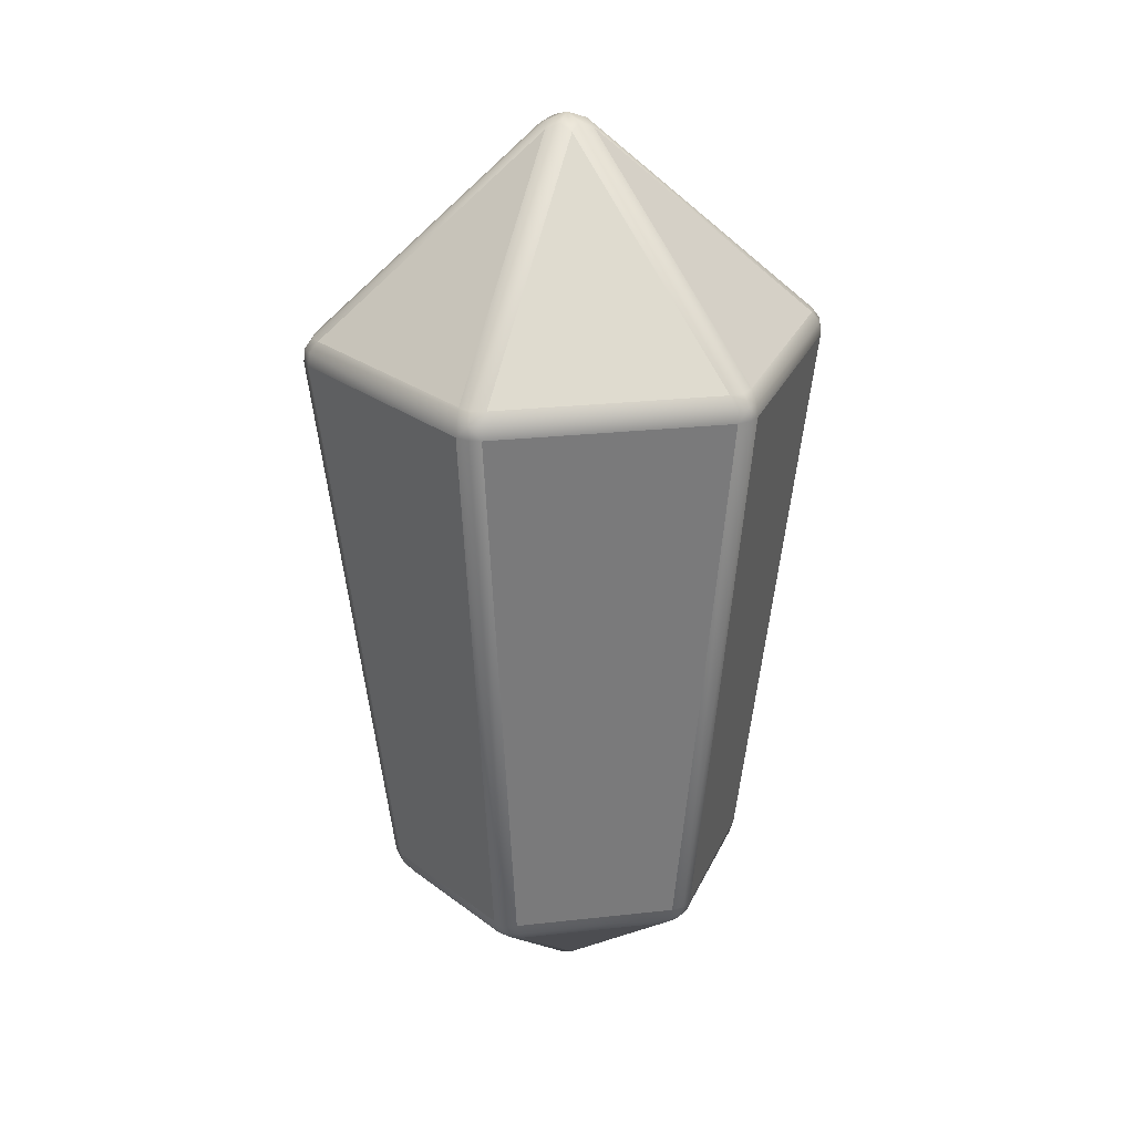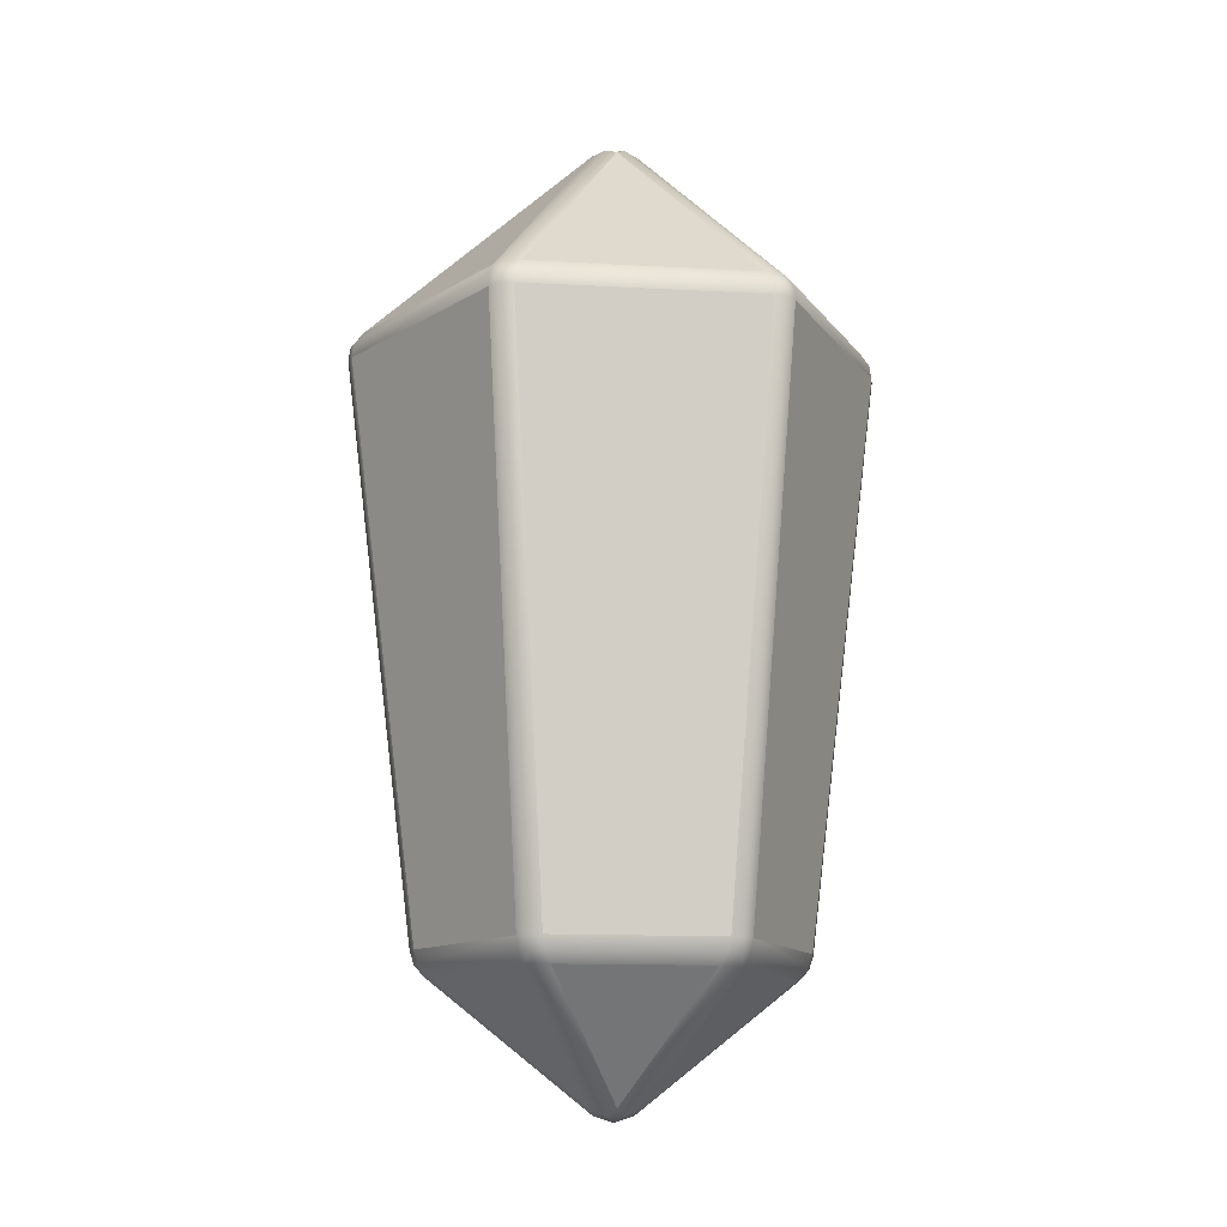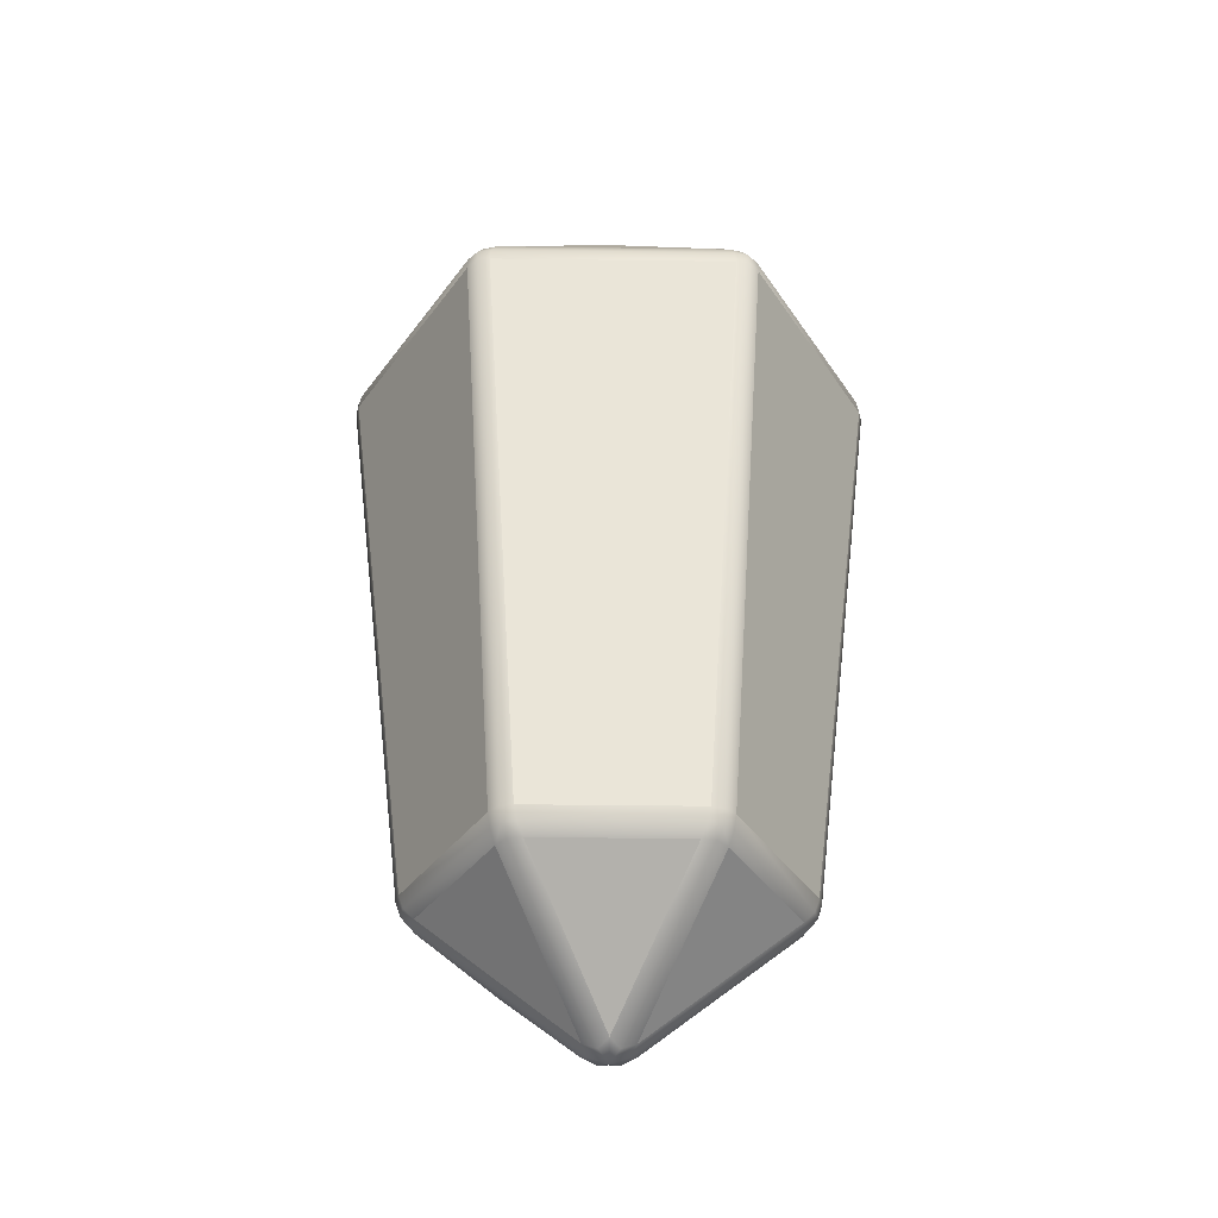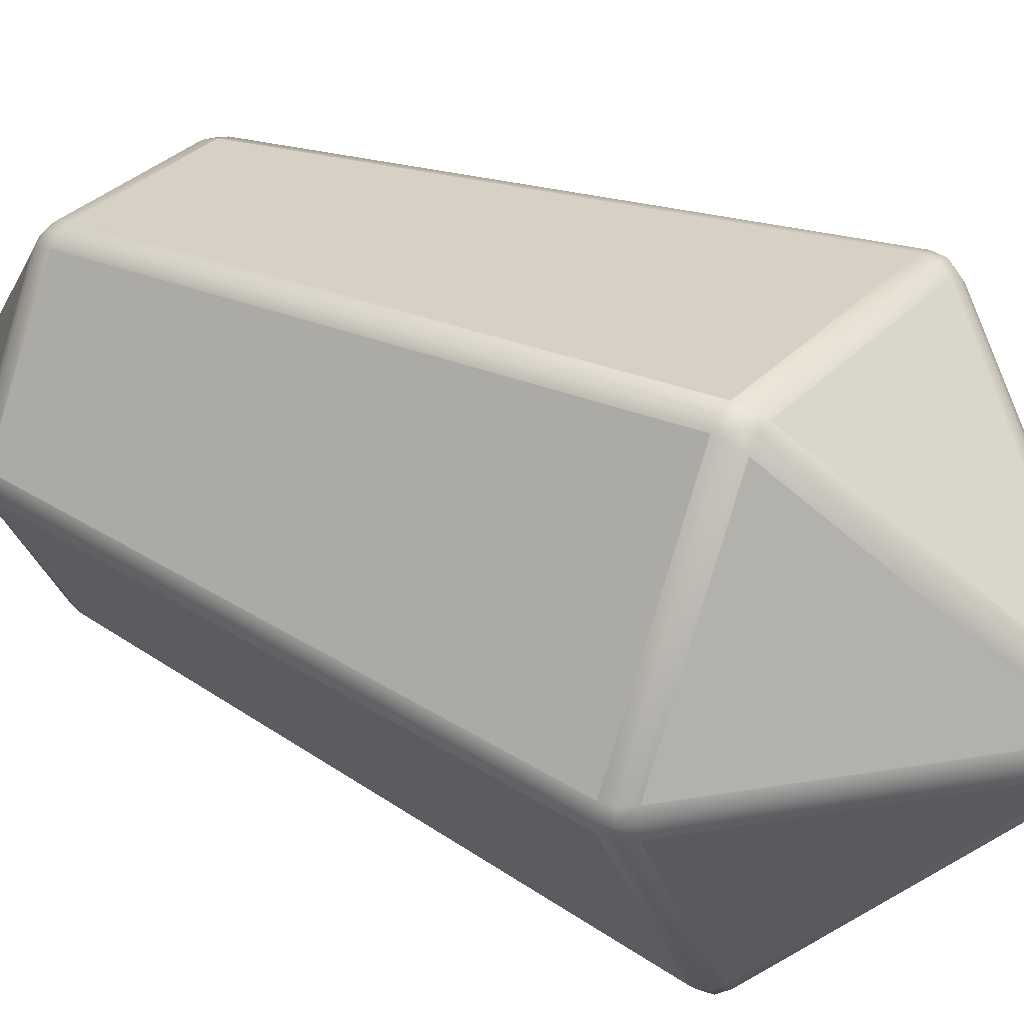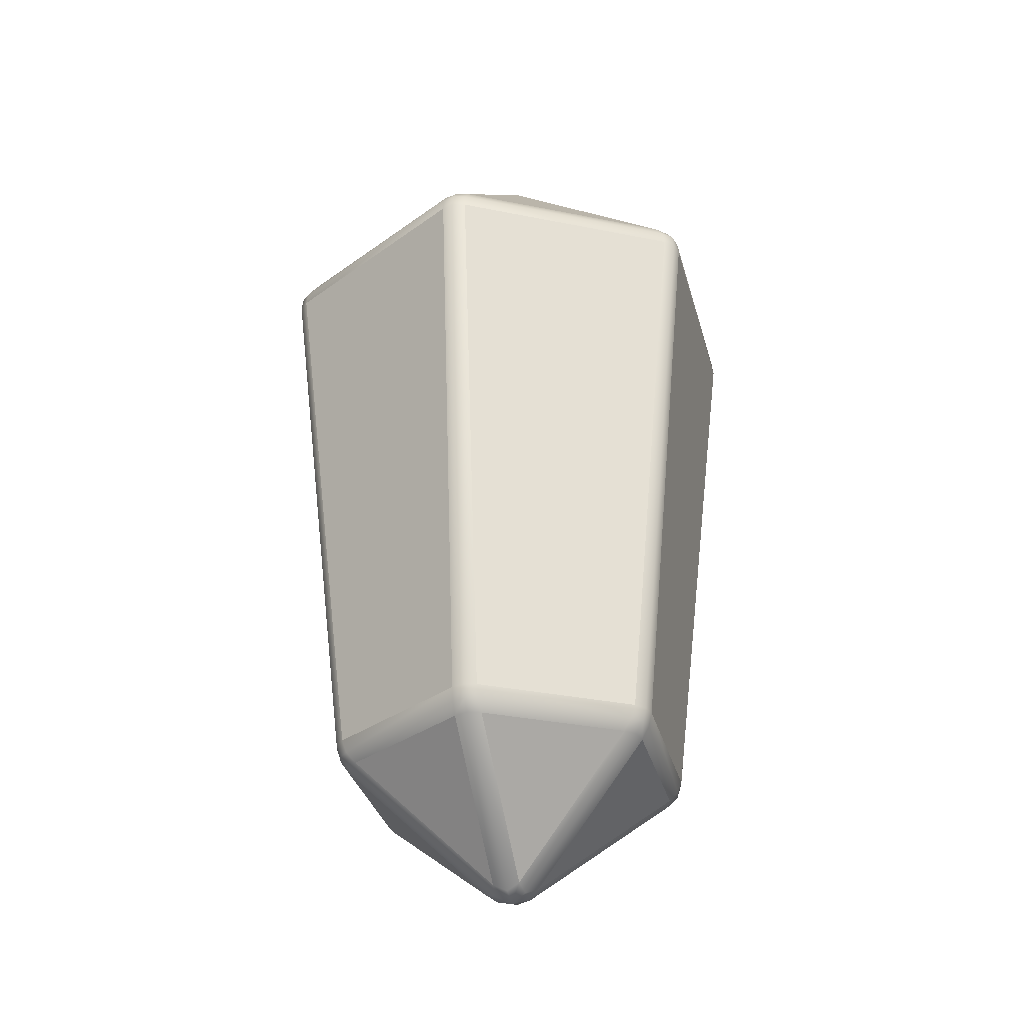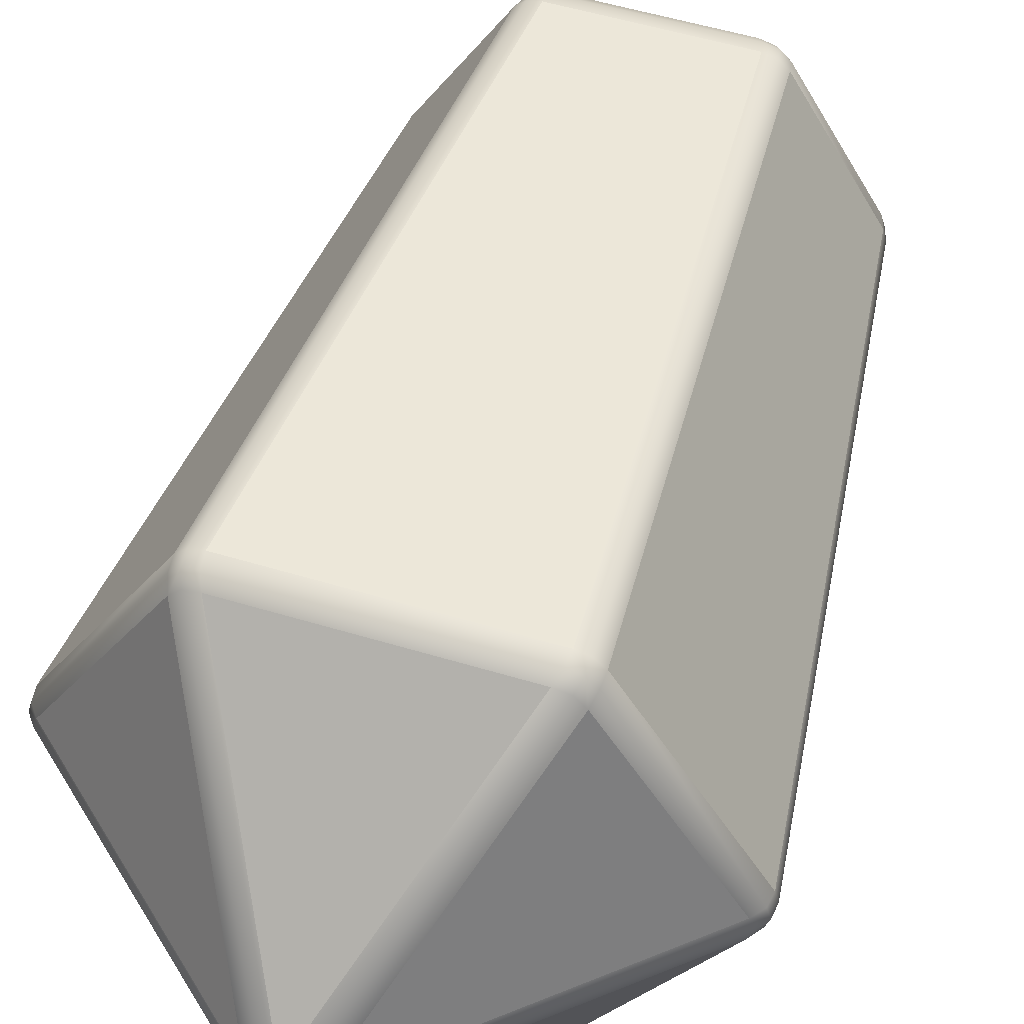
<metadata>
{"format":"obj","ext":"obj","renderer":"f3d","projection":"perspective","resolution":1024,"background":"white","views":[{"elev":26.0,"azim":-10.0,"up":"+Y"},{"elev":-13.5,"azim":112.9,"up":"+Y"},{"elev":-36.3,"azim":59.0,"up":"+Y"},{"elev":32.2,"azim":125.2,"up":"+Z"},{"elev":-33.6,"azim":104.6,"up":"+Y"},{"elev":53.8,"azim":-162.1,"up":"+Z"}]}
</metadata>
<code>
g
v 0.03357 -0.1207 -0.04873
v 0.05899 -0.1207 -0.004704
v 0.008147 -0.1613 -0.004704
v 0.03579 -0.1123 -0.05331
v 0.04799 0.08393 -0.07444
v 0.08847 0.08393 -0.004338
v 0.06406 -0.1123 -0.004338
v 0.04647 0.09247 -0.07115
v 0.008088 0.1605 -0.00467
v 0.08486 0.09247 -0.00467
v -0.02542 -0.1207 -0.05344
v 0.02542 -0.1207 -0.05344
v -1.82e-18 -0.1613 -0.009407
v -0.02827 -0.1123 -0.05764
v -0.04048 0.08393 -0.07878
v 0.02827 -0.1123 -0.05764
v 0.04048 0.08393 -0.07878
v -0.03838 0.09247 -0.07582
v 8.674e-19 0.1605 -0.009339
v 0.03838 0.09247 -0.07582
v -0.05899 -0.1207 -0.004704
v -0.03357 -0.1207 -0.04873
v -0.008147 -0.1613 -0.004704
v -0.06406 -0.1123 -0.004338
v -0.08847 0.08393 -0.004338
v -0.04799 0.08393 -0.07444
v -0.03579 -0.1123 -0.05331
v -0.08486 0.09247 -0.00467
v -0.008088 0.1605 -0.00467
v -0.04647 0.09247 -0.07115
v -0.03357 -0.1207 0.04873
v -0.05899 -0.1207 0.004704
v -0.008147 -0.1613 0.004704
v -0.03579 -0.1123 0.05331
v -0.04799 0.08393 0.07444
v -0.08847 0.08393 0.004338
v -0.06406 -0.1123 0.004338
v -0.04647 0.09247 0.07115
v -0.008088 0.1605 0.00467
v -0.08486 0.09247 0.00467
v 0.02542 -0.1207 0.05344
v -0.02542 -0.1207 0.05344
v 1.136e-32 -0.1613 0.009407
v 0.02827 -0.1123 0.05764
v 0.04048 0.08393 0.07878
v -0.02827 -0.1123 0.05764
v -0.04048 0.08393 0.07878
v 0.03838 0.09247 0.07582
v -1.735e-18 0.1605 0.009339
v -0.03838 0.09247 0.07582
v 0.05899 -0.1207 0.004704
v 0.03357 -0.1207 0.04873
v 0.008147 -0.1613 0.004704
v 0.06406 -0.1123 0.004338
v 0.08847 0.08393 0.004338
v 0.04799 0.08393 0.07444
v 0.03579 -0.1123 0.05331
v 0.08486 0.09247 0.00467
v 0.008088 0.1605 0.00467
v 0.04647 0.09247 0.07115
v 0.06038 -0.1205 -3.817e-18
v 0.006628 -0.1633 -4.987e-18
v 0.03506 -0.1168 -0.05186
v 0.06244 -0.1168 -0.004429
v 0.03019 -0.1205 -0.05229
v 0.003314 -0.1633 -0.00574
v 0.08963 0.08393 -6.505e-18
v 0.06522 -0.1123 -4.078e-18
v 0.04773 0.08853 -0.07382
v 0.0878 0.08853 -0.004423
v 0.04481 0.08393 -0.07762
v 0.03261 -0.1123 -0.05648
v 0.08622 0.09235 -7.373e-18
v 0.006595 0.1626 -5.884e-18
v 0.04311 0.09235 -0.07467
v 0.003298 0.1626 -0.005711
v -0.02739 -0.1168 -0.05629
v 0.02739 -0.1168 -0.05629
v -0.03019 -0.1205 -0.05229
v -0.003314 -0.1633 -0.00574
v -0.04007 0.08853 -0.07825
v 0.04007 0.08853 -0.07825
v -0.04481 0.08393 -0.07762
v -0.03261 -0.1123 -0.05648
v -0.04311 0.09235 -0.07467
v -0.003298 0.1626 -0.005711
v -0.06244 -0.1168 -0.004429
v -0.03506 -0.1168 -0.05186
v -0.06038 -0.1205 -1.301e-17
v -0.006628 -0.1633 -5.638e-18
v -0.0878 0.08853 -0.004423
v -0.04773 0.08853 -0.07382
v -0.08963 0.08393 -1.865e-17
v -0.06522 -0.1123 -1.301e-17
v -0.08622 0.09235 -1.863e-17
v -0.006595 0.1626 -6.751e-18
v -0.03506 -0.1168 0.05186
v -0.06244 -0.1168 0.004429
v -0.03019 -0.1205 0.05229
v -0.003314 -0.1633 0.00574
v -0.04773 0.08853 0.07382
v -0.0878 0.08853 0.004423
v -0.04481 0.08393 0.07762
v -0.03261 -0.1123 0.05648
v -0.04311 0.09235 0.07467
v -0.003298 0.1626 0.005711
v 0.02739 -0.1168 0.05629
v -0.02739 -0.1168 0.05629
v 0.03019 -0.1205 0.05229
v 0.003314 -0.1633 0.00574
v 0.04007 0.08853 0.07825
v -0.04007 0.08853 0.07825
v 0.04481 0.08393 0.07762
v 0.03261 -0.1123 0.05648
v 0.04311 0.09235 0.07467
v 0.003298 0.1626 0.005711
v 0.03506 -0.1168 0.05186
v 0.06244 -0.1168 0.004429
v 0.04773 0.08853 0.07382
v 0.0878 0.08853 0.004423
v -1.622e-18 -0.1654 -5.677e-18
v 0.03186 -0.1169 0.05518
v 0.06372 -0.1169 -3.542e-18
v -0.03186 -0.1169 0.05518
v -0.06372 -0.1169 -1.319e-17
v -0.03186 -0.1169 -0.05518
v 0.03186 -0.1169 -0.05518
v 0.04455 0.08856 0.07716
v -6.294e-19 0.1649 -6.415e-18
v 0.0891 0.08856 -6.933e-18
v -0.04455 0.08856 0.07716
v -0.0891 0.08856 -1.939e-17
v -0.04455 0.08856 -0.07716
v 0.04455 0.08856 -0.07716
f 1 2 3
f 4 5 6
f 4 6 7
f 8 9 10
f 11 12 13
f 14 15 16
f 15 17 16
f 18 19 20
f 21 22 23
f 24 25 26
f 24 26 27
f 28 29 30
f 31 32 33
f 34 35 36
f 34 36 37
f 38 39 40
f 41 42 43
f 44 45 46
f 45 47 46
f 48 49 50
f 51 52 53
f 54 55 56
f 54 56 57
f 58 59 60
f 2 61 3
f 61 62 3
f 1 63 64
f 1 64 2
f 12 65 13
f 65 66 13
f 6 67 68
f 6 68 7
f 5 69 70
f 5 70 6
f 17 71 72
f 17 72 16
f 58 73 59
f 73 74 59
f 8 75 9
f 75 76 9
f 11 77 78
f 11 78 12
f 22 79 23
f 79 80 23
f 15 81 82
f 15 82 17
f 26 83 84
f 26 84 27
f 18 85 19
f 85 86 19
f 21 87 22
f 87 88 22
f 32 89 33
f 89 90 33
f 25 91 26
f 91 92 26
f 36 93 94
f 36 94 37
f 28 95 29
f 95 96 29
f 31 97 98
f 31 98 32
f 42 99 43
f 99 100 43
f 35 101 102
f 35 102 36
f 47 103 104
f 47 104 46
f 38 105 39
f 105 106 39
f 41 107 108
f 41 108 42
f 52 109 53
f 109 110 53
f 45 111 112
f 45 112 47
f 56 113 114
f 56 114 57
f 48 115 49
f 115 116 49
f 57 117 54
f 117 118 54
f 60 119 58
f 119 120 58
f 66 3 121
f 3 62 121
f 107 41 122
f 41 109 122
f 68 54 118
f 68 118 123
f 97 31 124
f 31 99 124
f 87 21 125
f 21 89 125
f 77 11 126
f 11 79 126
f 63 1 127
f 1 65 127
f 113 56 128
f 56 119 128
f 106 49 129
f 49 116 129
f 70 10 130
f 10 73 130
f 103 47 131
f 47 112 131
f 93 36 132
f 36 102 132
f 83 26 133
f 26 92 133
f 71 17 134
f 17 82 134
f 80 13 121
f 13 66 121
f 90 23 121
f 23 80 121
f 100 33 121
f 33 90 121
f 110 43 121
f 43 100 121
f 62 53 121
f 53 110 121
f 114 44 107
f 114 107 122
f 117 57 114
f 117 114 122
f 109 52 122
f 52 117 122
f 64 7 68
f 64 68 123
f 61 2 123
f 2 64 123
f 118 51 123
f 51 61 123
f 104 34 97
f 104 97 124
f 108 46 104
f 108 104 124
f 99 42 124
f 42 108 124
f 94 24 87
f 94 87 125
f 98 37 94
f 98 94 125
f 89 32 125
f 32 98 125
f 84 14 77
f 84 77 126
f 88 27 84
f 88 84 126
f 79 22 126
f 22 88 126
f 72 4 63
f 72 63 127
f 78 16 72
f 78 72 127
f 65 12 127
f 12 78 127
f 111 45 128
f 45 113 128
f 115 48 128
f 48 111 128
f 119 60 128
f 60 115 128
f 96 39 129
f 39 106 129
f 86 29 129
f 29 96 129
f 76 19 129
f 19 86 129
f 74 9 129
f 9 76 129
f 116 59 129
f 59 74 129
f 67 6 130
f 6 70 130
f 120 55 130
f 55 67 130
f 73 58 130
f 58 120 130
f 101 35 131
f 35 103 131
f 105 38 131
f 38 101 131
f 112 50 131
f 50 105 131
f 91 25 132
f 25 93 132
f 95 28 132
f 28 91 132
f 102 40 132
f 40 95 132
f 81 15 133
f 15 83 133
f 85 18 133
f 18 81 133
f 92 30 133
f 30 85 133
f 69 5 134
f 5 71 134
f 75 8 134
f 8 69 134
f 82 20 134
f 20 75 134
f 61 51 53
f 61 53 62
f 63 4 7
f 63 7 64
f 65 1 3
f 65 3 66
f 67 55 68
f 55 54 68
f 69 8 10
f 69 10 70
f 71 5 72
f 5 4 72
f 73 10 9
f 73 9 74
f 75 20 19
f 75 19 76
f 77 14 16
f 77 16 78
f 79 11 13
f 79 13 80
f 81 18 20
f 81 20 82
f 83 15 84
f 15 14 84
f 85 30 29
f 85 29 86
f 87 24 88
f 24 27 88
f 89 21 23
f 89 23 90
f 91 28 92
f 28 30 92
f 93 25 94
f 25 24 94
f 95 40 39
f 95 39 96
f 97 34 37
f 97 37 98
f 99 31 33
f 99 33 100
f 101 38 40
f 101 40 102
f 103 35 104
f 35 34 104
f 105 50 49
f 105 49 106
f 107 44 46
f 107 46 108
f 109 41 43
f 109 43 110
f 111 48 50
f 111 50 112
f 113 45 114
f 45 44 114
f 115 60 59
f 115 59 116
f 117 52 118
f 52 51 118
f 119 56 120
f 56 55 120

</code>
